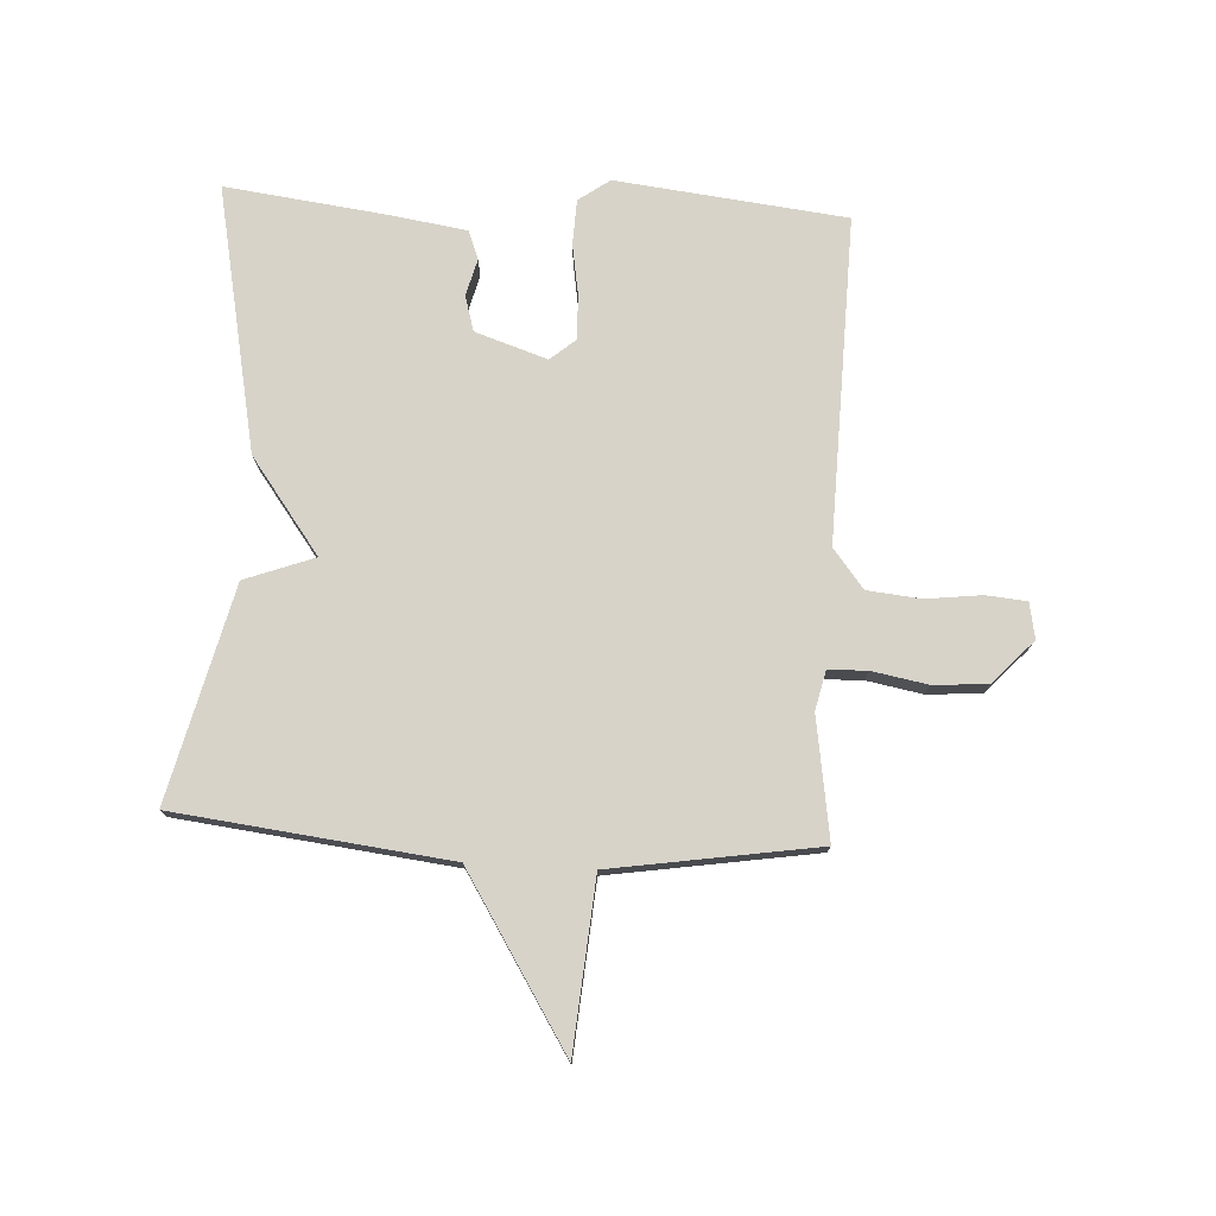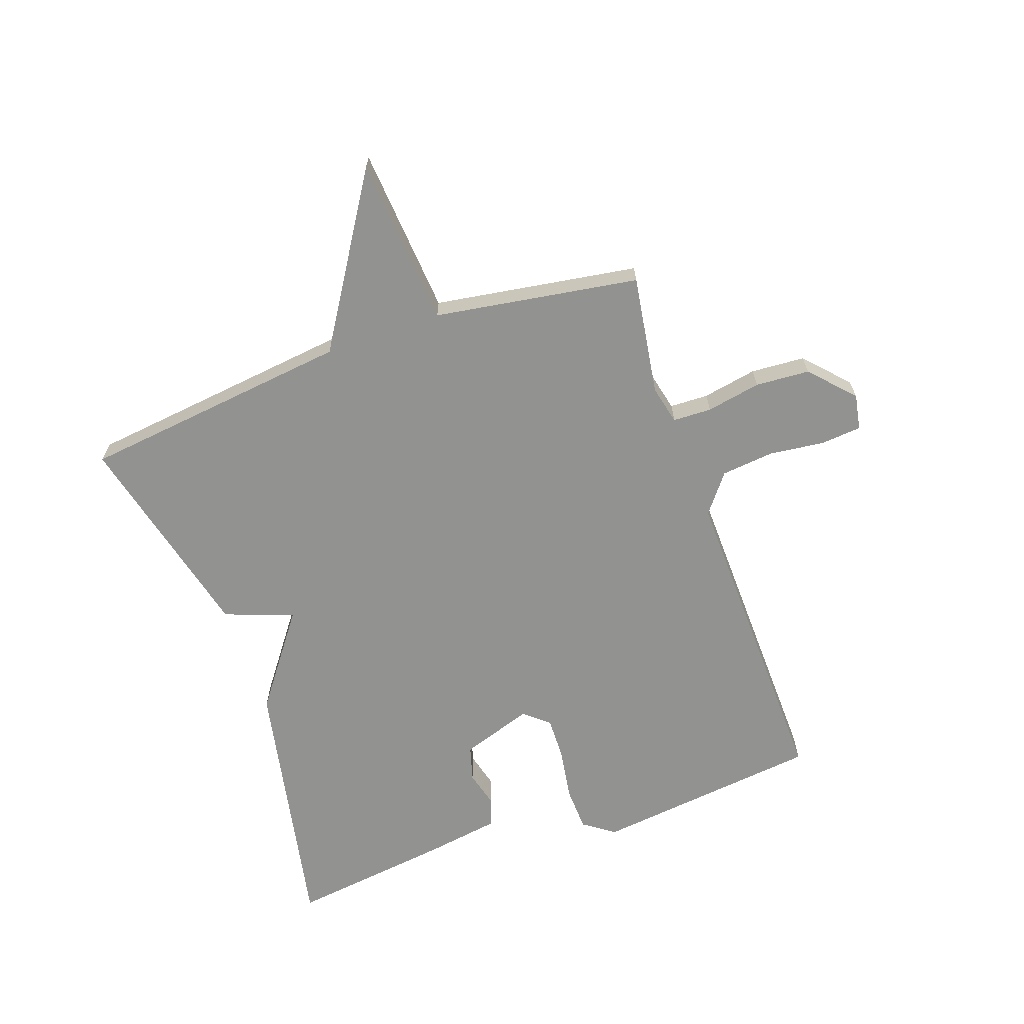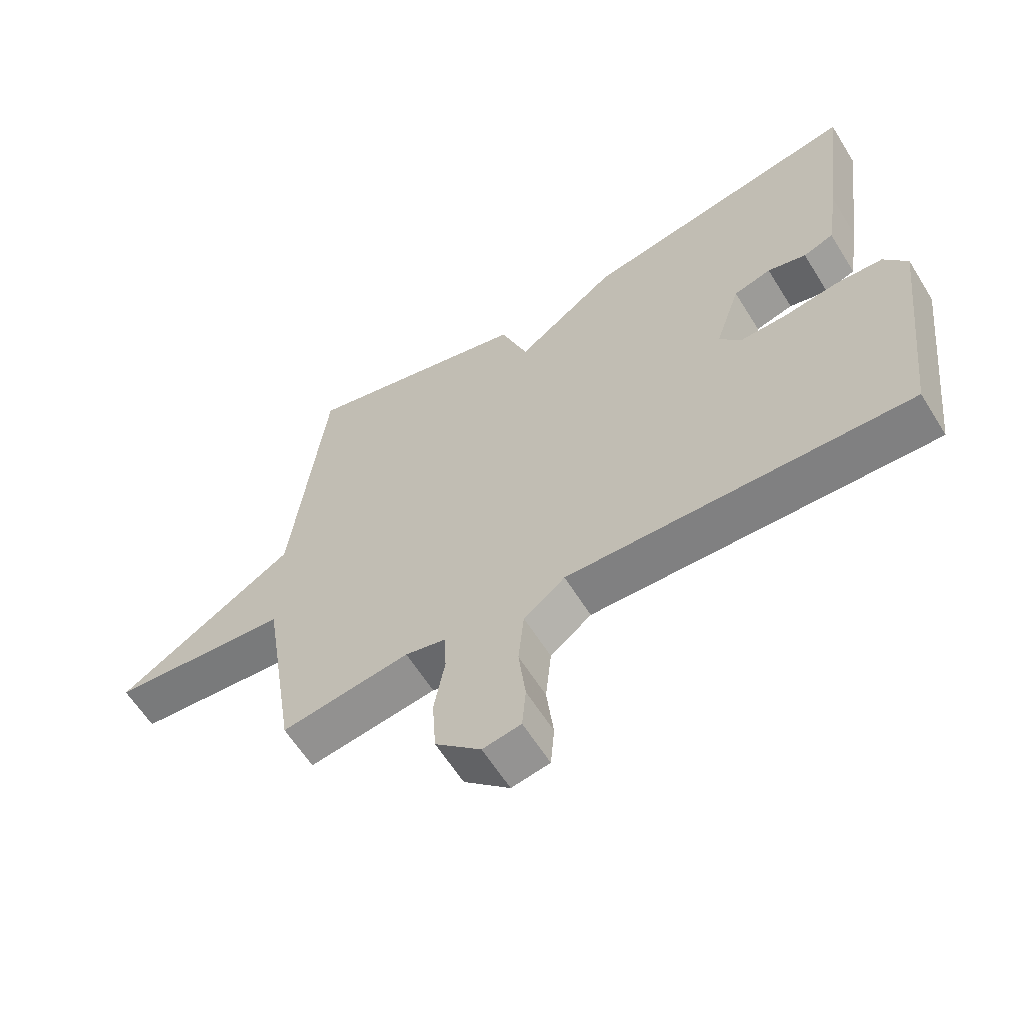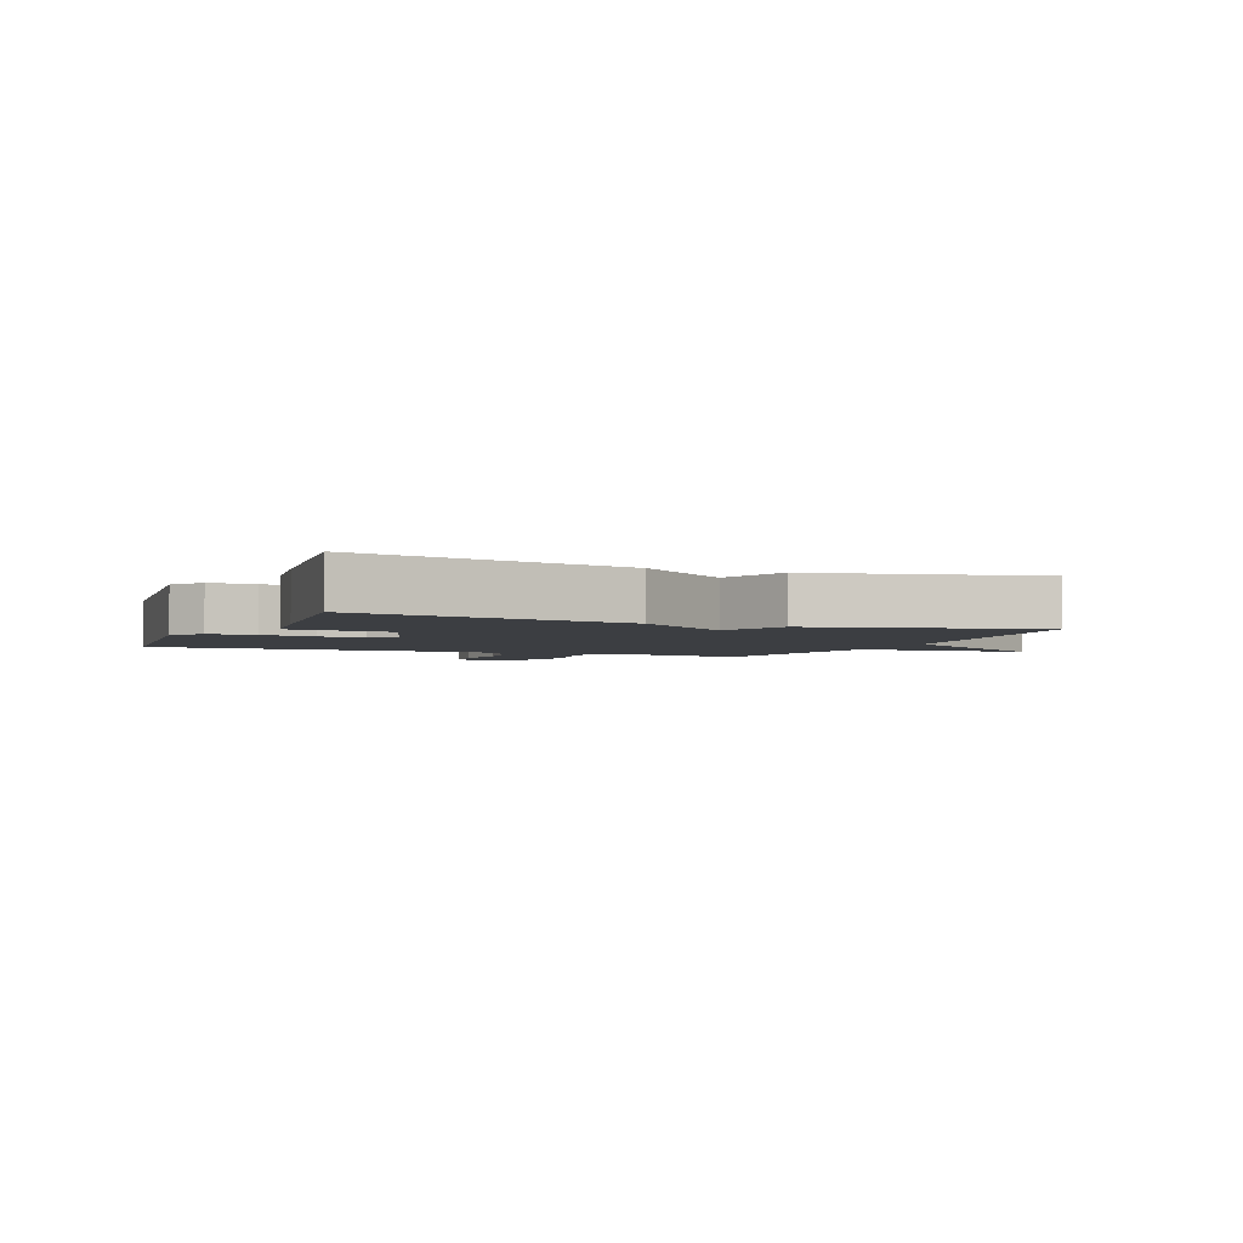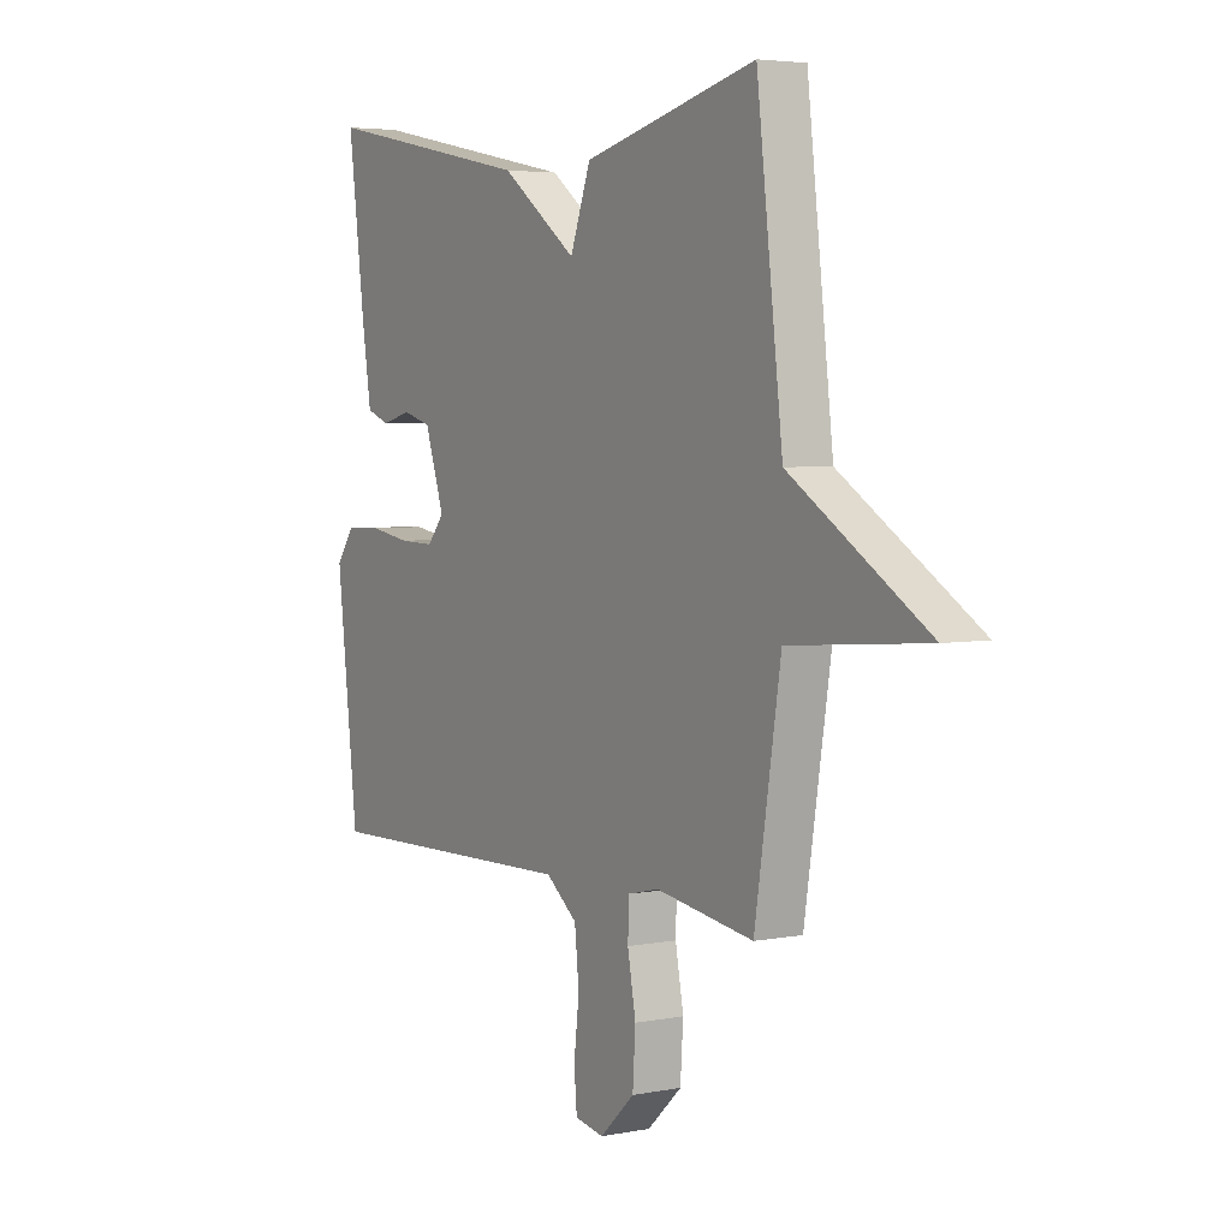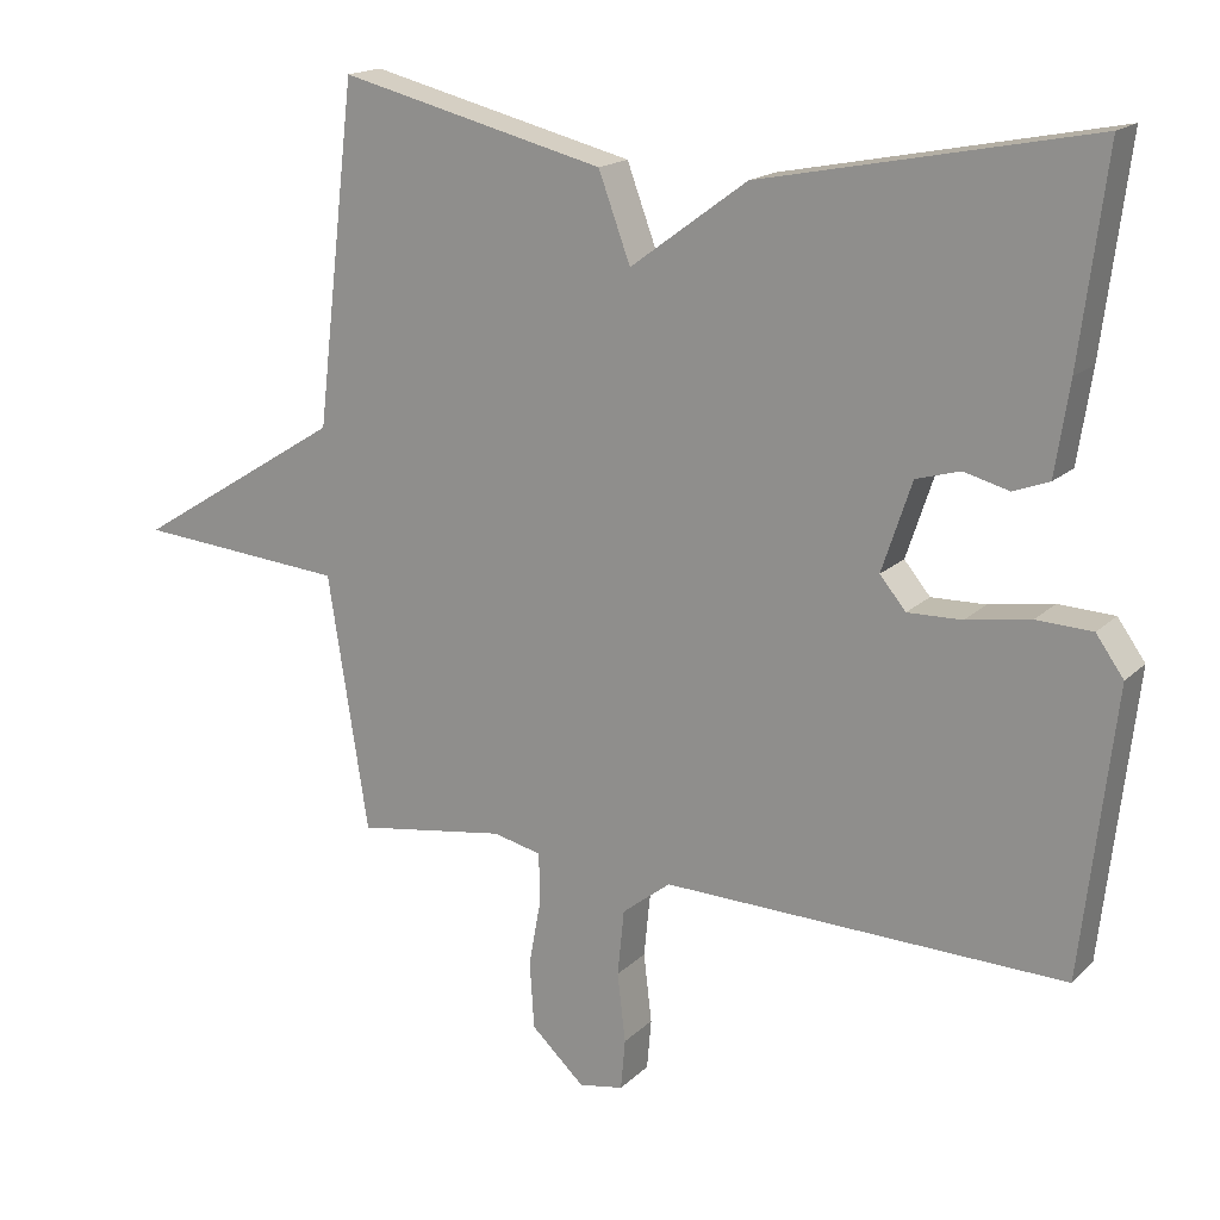
<metadata>
{"format":"obj","ext":"obj","renderer":"f3d","projection":"perspective","resolution":1024,"background":"white","views":[{"elev":76.2,"azim":93.1,"up":"+Y"},{"elev":-66.3,"azim":109.4,"up":"+Y"},{"elev":-61.0,"azim":-148.3,"up":"+Z"},{"elev":-3.1,"azim":-22.9,"up":"+Y"},{"elev":4.3,"azim":57.9,"up":"+Z"},{"elev":17.3,"azim":-150.2,"up":"+Z"}]}
</metadata>
<code>
v -0.5 0.07 0.5
v -0.058 0.07 0.412
v 0.099 0.07 0.296
v 0.142 0.07 0.412
v 0.5 0.07 0.5
v 0.554 0.07 0.044
v 0.837 0.07 -0.133
v 0.554 0.07 -0.156
v 0.5 0.07 -0.5
v 0.298 0.07 -0.469
v 0.233 0.07 -0.484
v 0.231 0.07 -0.549
v 0.248 0.07 -0.641
v 0.242 0.07 -0.732
v 0.17 0.07 -0.799
v 0.11 0.07 -0.788
v 0.104 0.07 -0.72
v 0.115 0.07 -0.627
v 0.106 0.07 -0.538
v 0.041 0.07 -0.487
v -0.5 0.07 -0.5
v -0.544 0.07 -0.117
v -0.507 0.07 -0.065
v -0.432 0.07 -0.062
v -0.346 0.07 -0.076
v -0.273 0.07 -0.078
v -0.238 0.07 -0.036
v -0.278 0.07 0.084
v -0.337 0.07 0.101
v -0.398 0.07 0.085
v -0.446 0.07 0.103
v -0.465 0.07 0.226
v -0.5 0 0.5
v -0.058 0 0.412
v 0.099 0 0.296
v 0.142 0 0.412
v 0.5 0 0.5
v 0.554 0 0.044
v 0.837 0 -0.133
v 0.554 0 -0.156
v 0.5 0 -0.5
v 0.298 0 -0.469
v 0.233 0 -0.484
v 0.231 0 -0.549
v 0.248 0 -0.641
v 0.242 0 -0.732
v 0.17 0 -0.799
v 0.11 0 -0.788
v 0.104 0 -0.72
v 0.115 0 -0.627
v 0.106 0 -0.538
v 0.041 0 -0.487
v -0.5 0 -0.5
v -0.544 0 -0.117
v -0.507 0 -0.065
v -0.432 0 -0.062
v -0.346 0 -0.076
v -0.273 0 -0.078
v -0.238 0 -0.036
v -0.278 0 0.084
v -0.337 0 0.101
v -0.398 0 0.085
v -0.446 0 0.103
v -0.465 0 0.226
f 1 2 3
f 32 1 3
f 31 32 3
f 30 31 3
f 29 30 3
f 28 29 3
f 27 28 3
f 26 27 3
f 23 24 25
f 22 23 25
f 21 22 25
f 20 21 25
f 19 20 25 26
f 16 17 18
f 15 16 18
f 14 15 18
f 13 14 18
f 12 13 18
f 11 12 18 19
f 8 9 10
f 8 10 11
f 6 7 8
f 8 11 19
f 6 8 19
f 5 6 19
f 4 5 19
f 3 4 19
f 3 19 26
f 35 34 33
f 35 33 64
f 35 64 63
f 35 63 62
f 35 62 61
f 35 61 60
f 35 60 59
f 35 59 58
f 57 56 55
f 57 55 54
f 57 54 53
f 57 53 52
f 58 57 52 51
f 50 49 48
f 50 48 47
f 50 47 46
f 50 46 45
f 50 45 44
f 51 50 44 43
f 42 41 40
f 43 42 40
f 40 39 38
f 51 43 40
f 51 40 38
f 51 38 37
f 51 37 36
f 51 36 35
f 58 51 35
f 1 33 34 2
f 2 34 35 3
f 3 35 36 4
f 4 36 37 5
f 5 37 38 6
f 6 38 39 7
f 7 39 40 8
f 8 40 41 9
f 9 41 42 10
f 10 42 43 11
f 11 43 44 12
f 12 44 45 13
f 13 45 46 14
f 14 46 47 15
f 15 47 48 16
f 16 48 49 17
f 17 49 50 18
f 18 50 51 19
f 19 51 52 20
f 20 52 53 21
f 21 53 54 22
f 22 54 55 23
f 23 55 56 24
f 24 56 57 25
f 25 57 58 26
f 26 58 59 27
f 27 59 60 28
f 28 60 61 29
f 29 61 62 30
f 30 62 63 31
f 31 63 64 32
f 32 64 33 1

</code>
